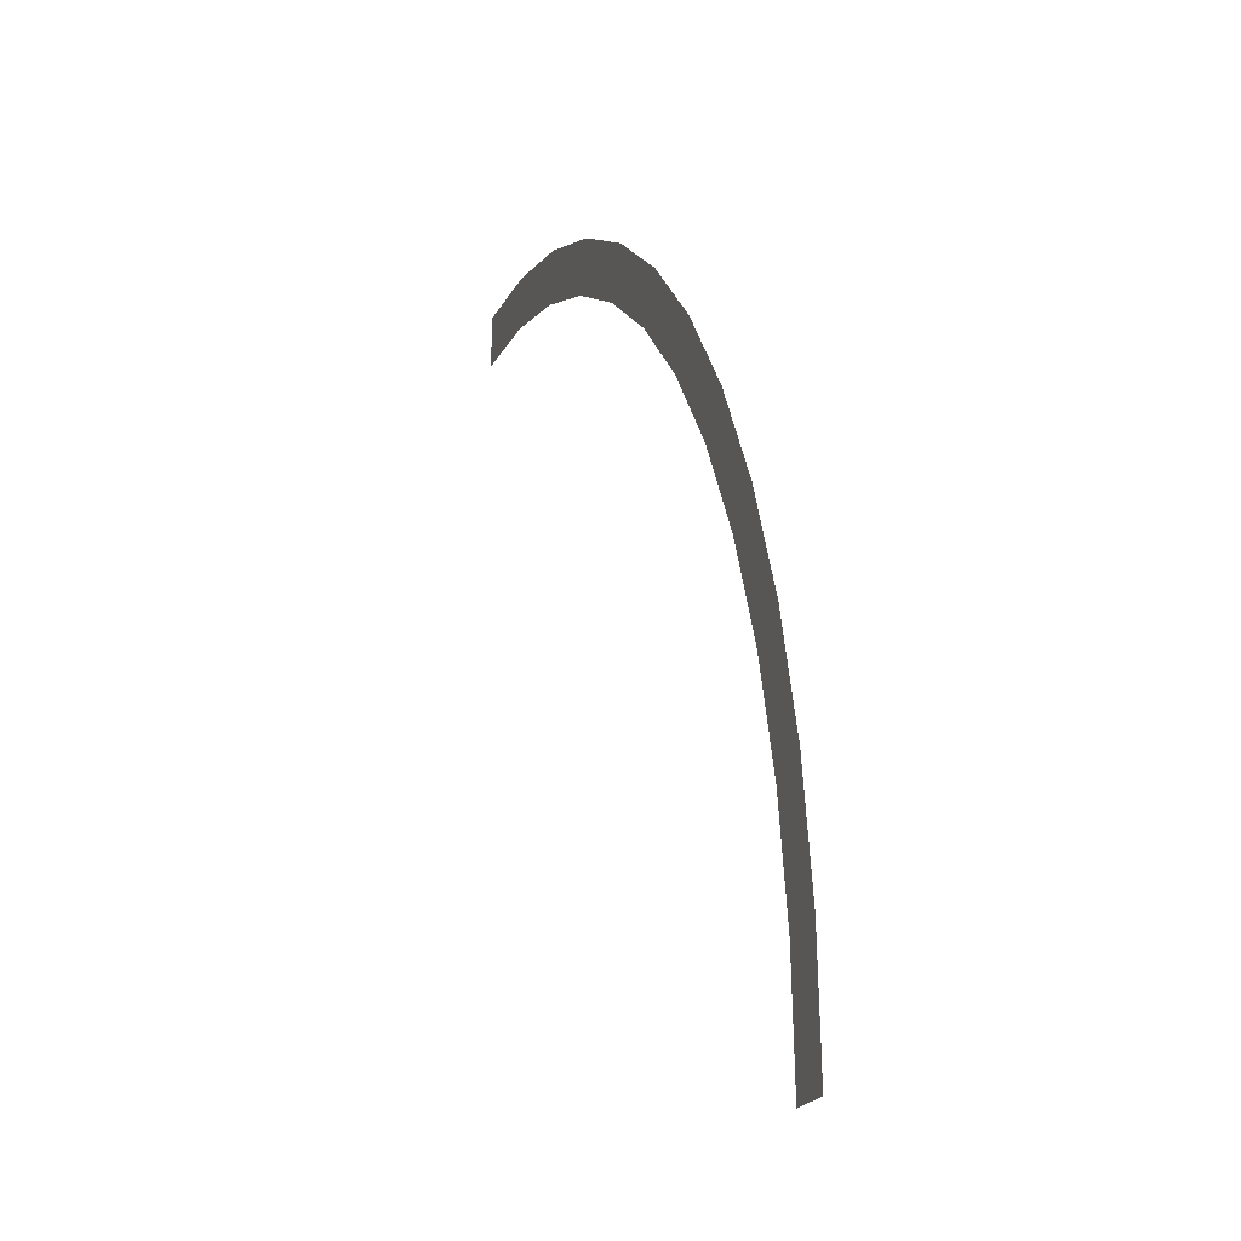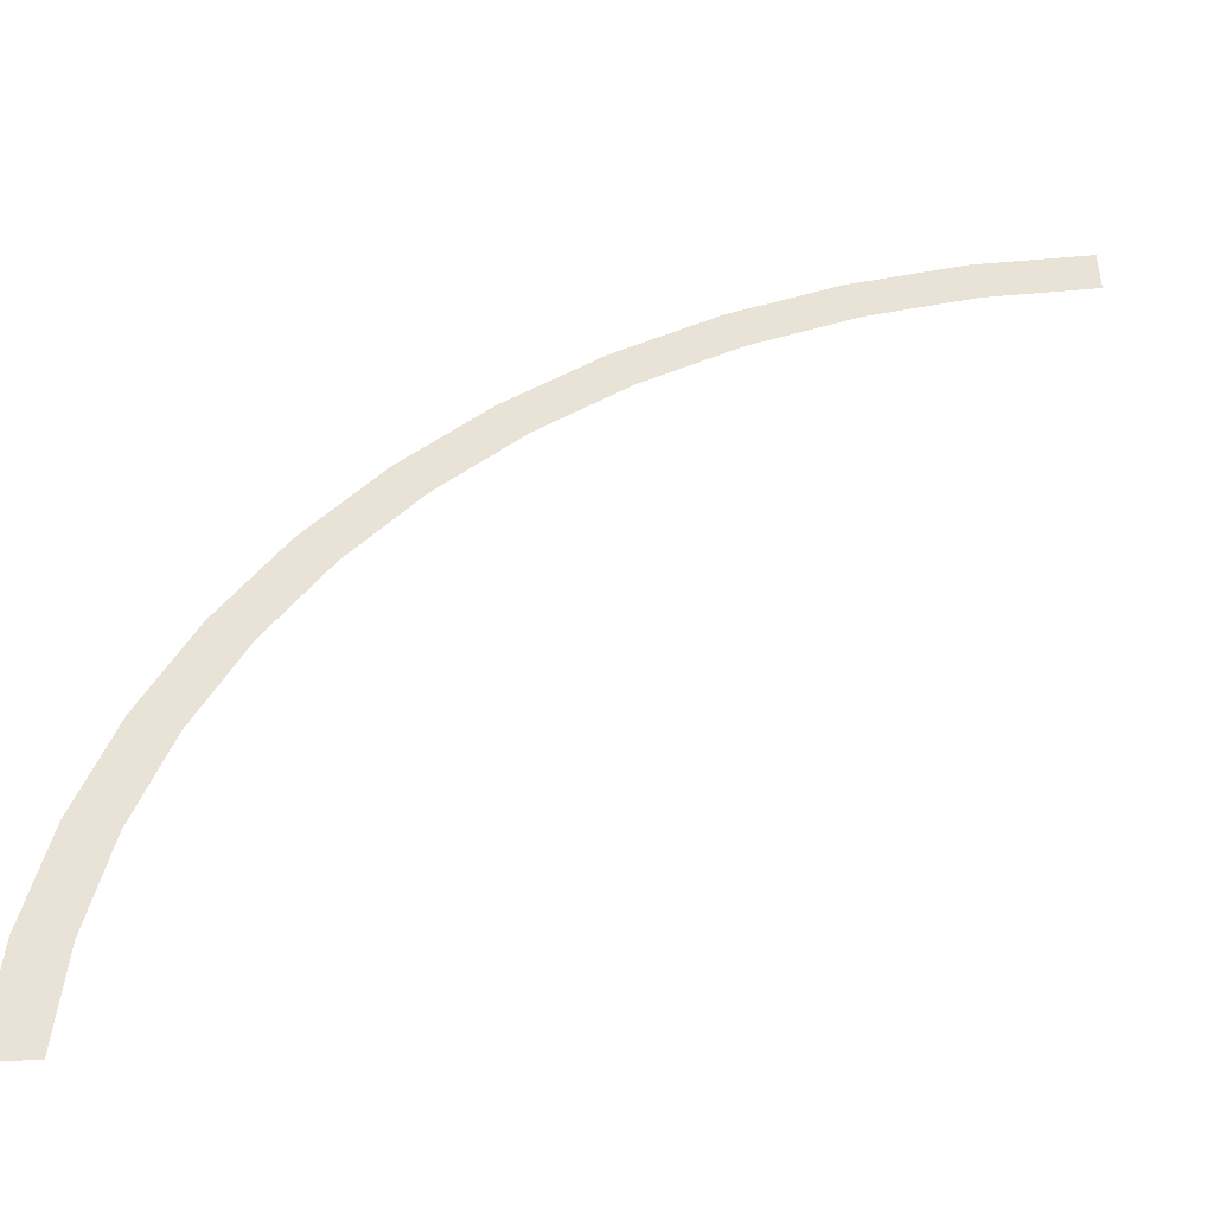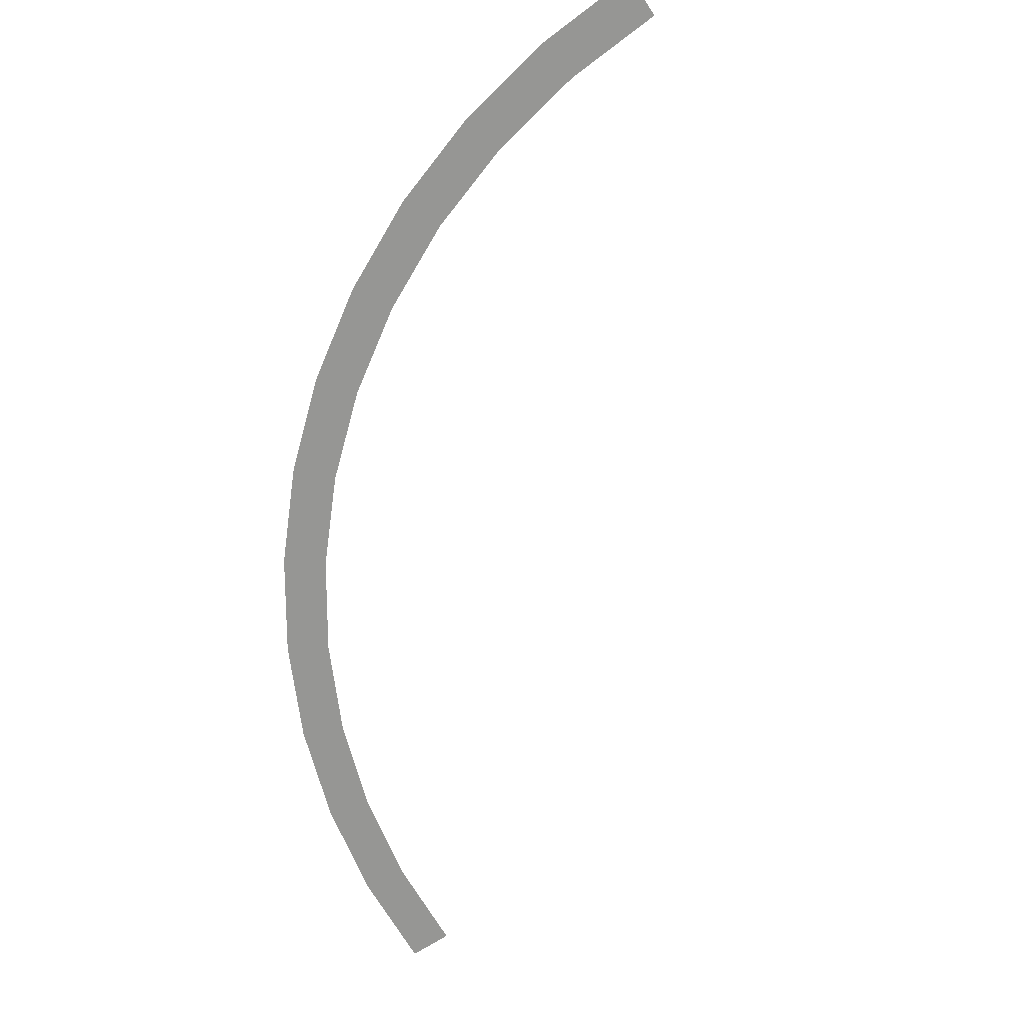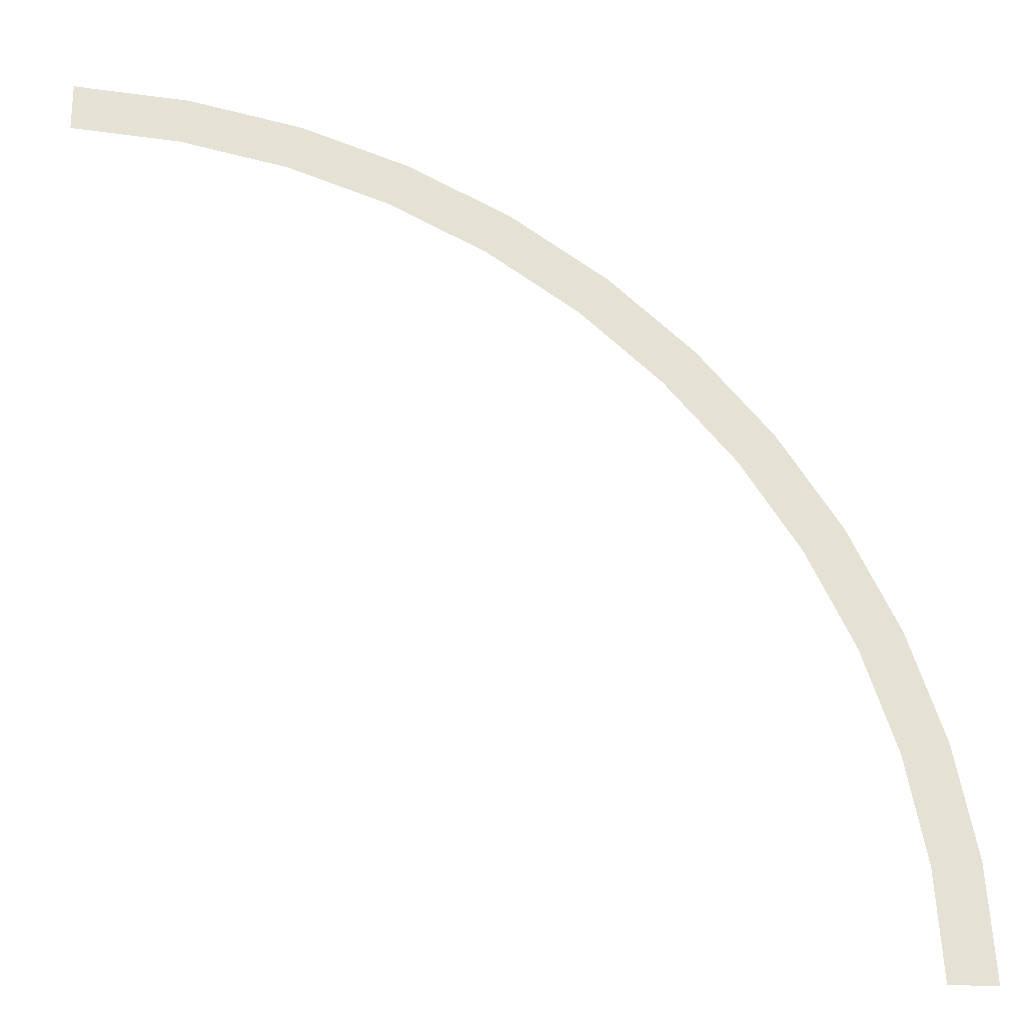
<metadata>
{"format":"obj","ext":"obj","renderer":"f3d","projection":"perspective","resolution":1024,"background":"white","views":[{"elev":-18.0,"azim":73.8,"up":"+Z"},{"elev":-46.8,"azim":-177.3,"up":"+Z"},{"elev":-67.7,"azim":123.5,"up":"+Y"},{"elev":-24.3,"azim":-7.3,"up":"+Z"}]}
</metadata>
<code>
v 0.9 0 0
v 0.8923 0 0.1174
v 0.8427 0 0.1109
v 0.85 0 0
v 0.8923 0 0.1174
v 0.8693 0 0.2329
v 0.821 0 0.22
v 0.8427 0 0.1109
v 0.8693 0 0.2329
v 0.8315 0 0.3444
v 0.7853 0 0.3253
v 0.821 0 0.22
v 0.8315 0 0.3444
v 0.7794 0 0.45
v 0.7361 0 0.425
v 0.7853 0 0.3253
v 0.7794 0 0.45
v 0.7141 0 0.5479
v 0.6744 0 0.5175
v 0.7361 0 0.425
v 0.7141 0 0.5479
v 0.6364 0 0.6364
v 0.601 0 0.601
v 0.6744 0 0.5175
v 0.6364 0 0.6364
v 0.5479 0 0.7141
v 0.5175 0 0.6744
v 0.601 0 0.601
v 0.5479 0 0.7141
v 0.45 0 0.7794
v 0.425 0 0.7361
v 0.5175 0 0.6744
v 0.45 0 0.7794
v 0.3444 0 0.8315
v 0.3253 0 0.7853
v 0.425 0 0.7361
v 0.3444 0 0.8315
v 0.2329 0 0.8693
v 0.22 0 0.821
v 0.3253 0 0.7853
v 0.2329 0 0.8693
v 0.1174 0 0.8923
v 0.1109 0 0.8427
v 0.22 0 0.821
v 0.1174 0 0.8923
v 0 0 0.9
v 0 0 0.85
v 0.1109 0 0.8427
g mesh2051
f 1 2 3
f 3 4 1
f 5 6 7
f 7 8 5
f 9 10 11
f 11 12 9
f 13 14 15
f 15 16 13
f 17 18 19
f 19 20 17
f 21 22 23
f 23 24 21
f 25 26 27
f 27 28 25
f 29 30 31
f 31 32 29
f 33 34 35
f 35 36 33
f 37 38 39
f 39 40 37
f 41 42 43
f 43 44 41
f 45 46 47
f 47 48 45

</code>
